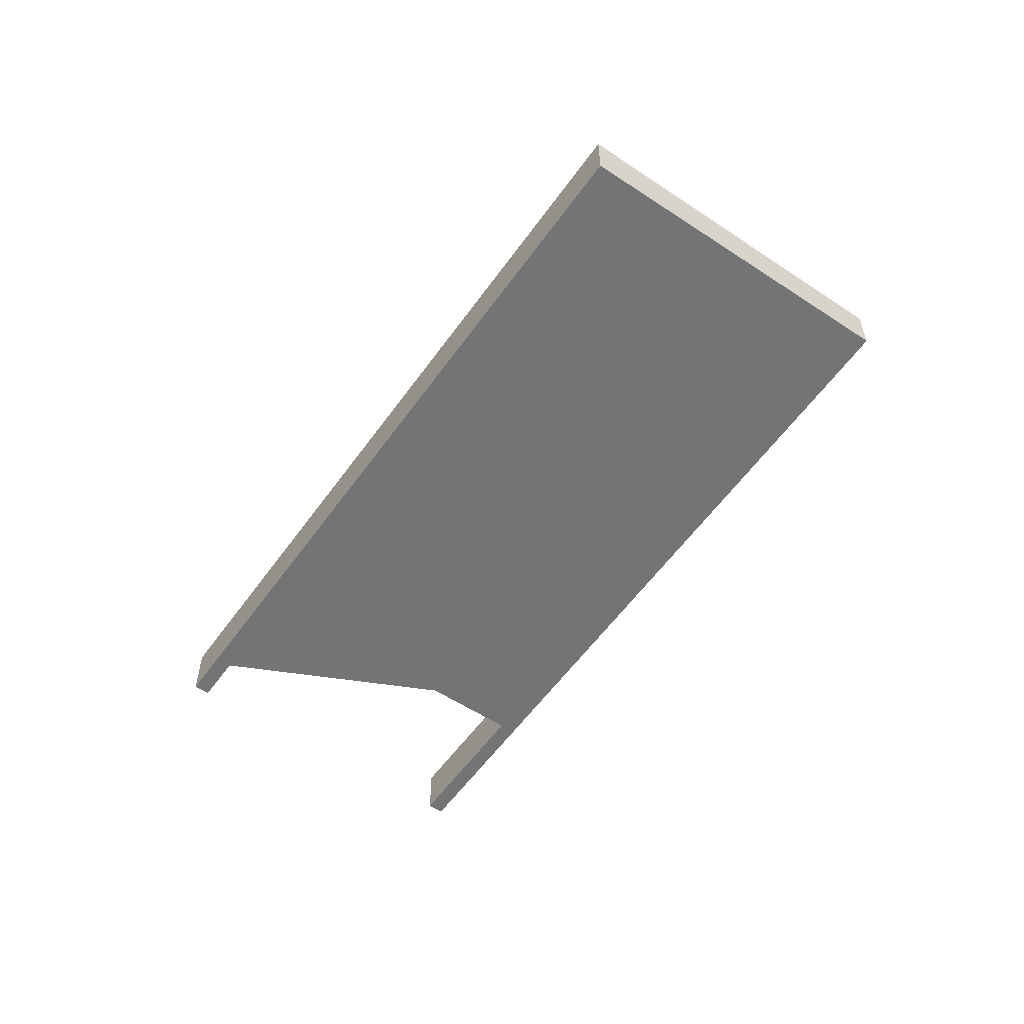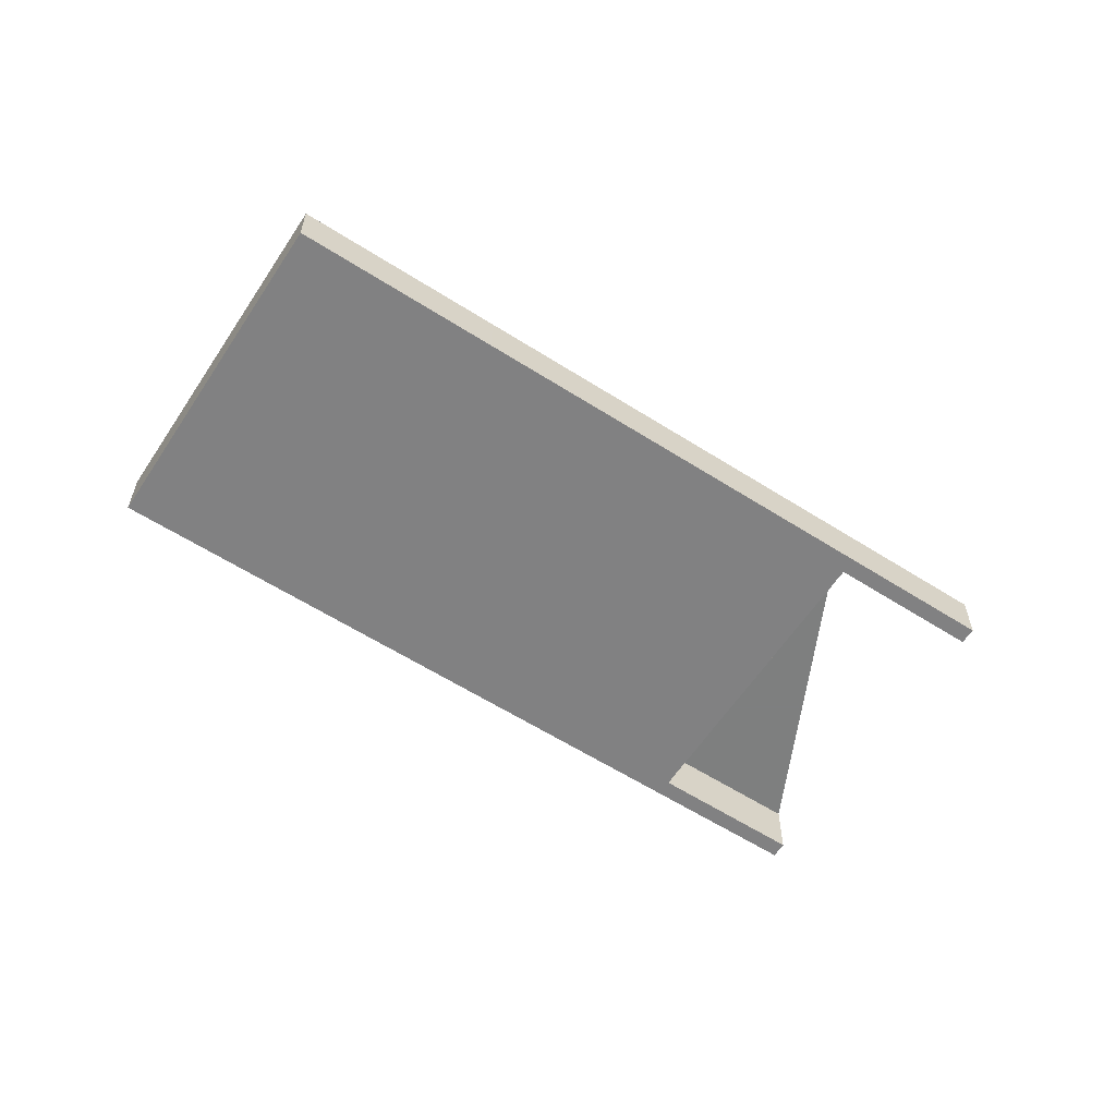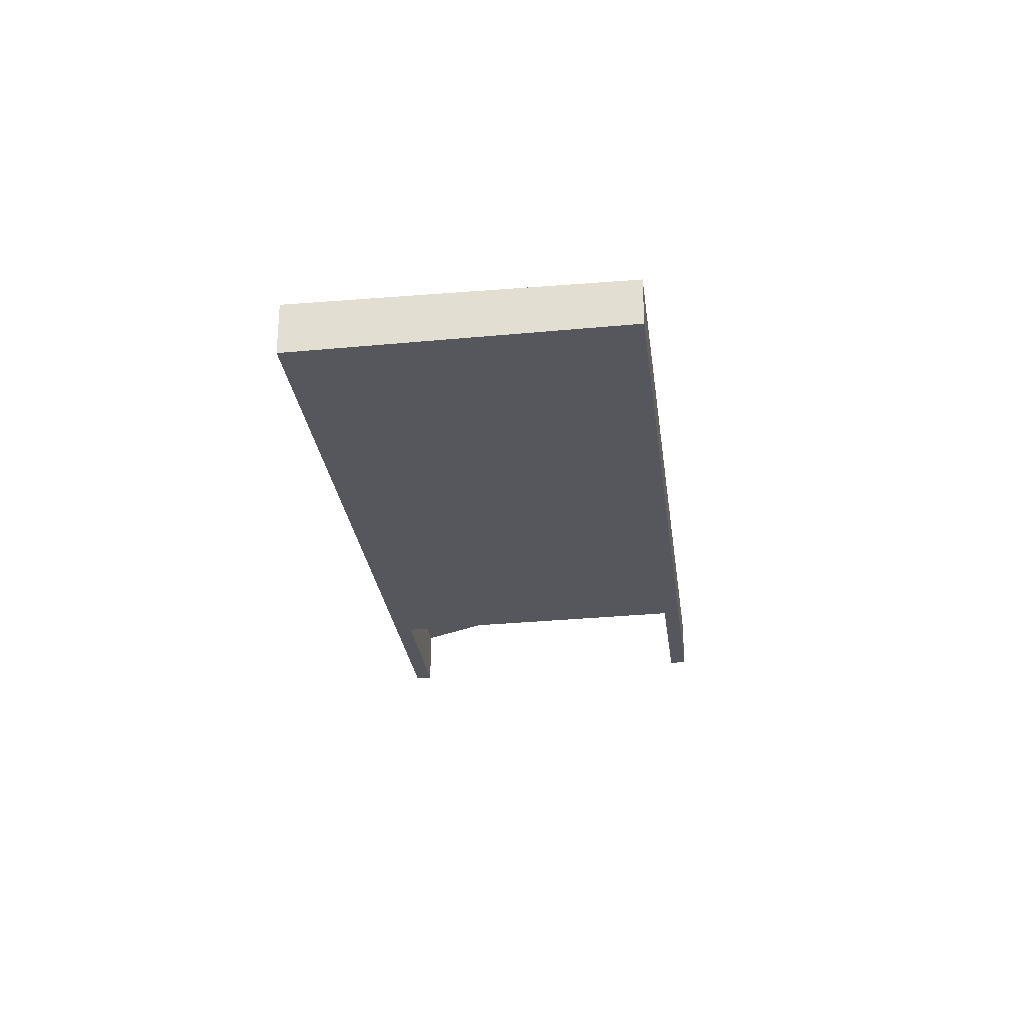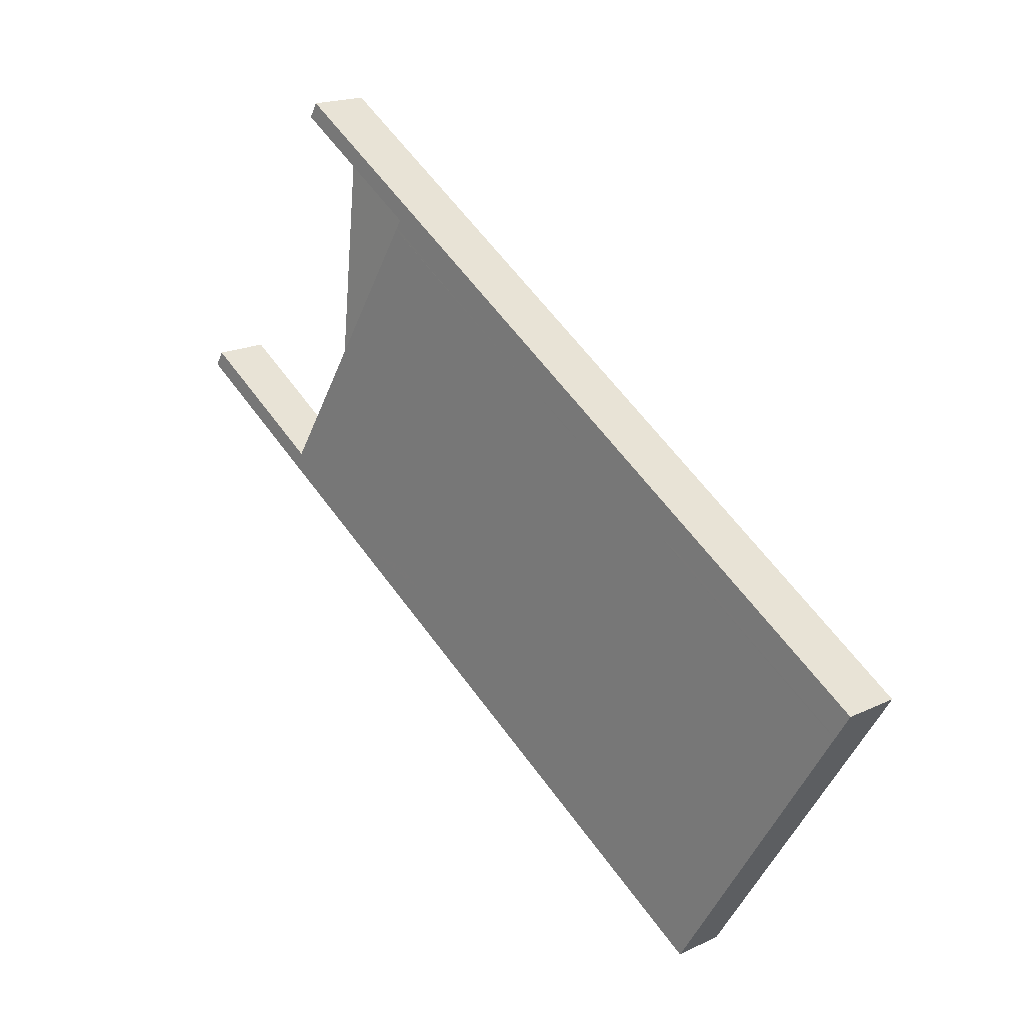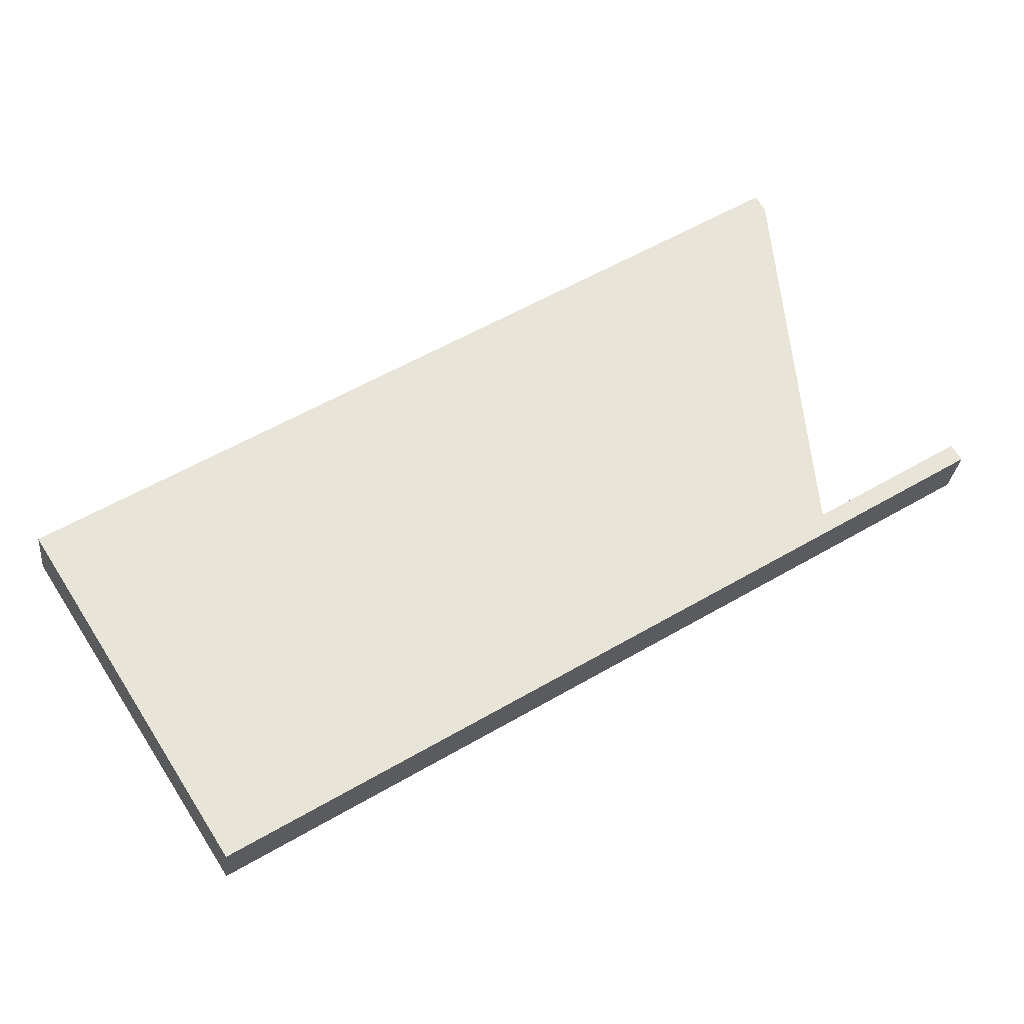
<metadata>
{"format":"obj","ext":"obj","renderer":"f3d","projection":"perspective","resolution":1024,"background":"white","views":[{"elev":-56.5,"azim":-92.8,"up":"+Z"},{"elev":-59.6,"azim":-1.0,"up":"+Z"},{"elev":-27.4,"azim":-50.7,"up":"+Z"},{"elev":18.1,"azim":-133.0,"up":"+Y"},{"elev":-28.1,"azim":-5.9,"up":"+Y"}]}
</metadata>
<code>
v -2064 -141.3 -0.866
v -2061 -145.4 -0.7917
v -2059 -144.2 -0.7979
v -2059 -144.4 -0.7939
v -2070 -151 -0.7622
v -2073 -146.4 -0.8443
v -2062 -139.8 -0.8761
v -2062 -140 -0.8722
v -2063 -146.5 -0.7836
v -2072 -148.1 -0.815
v -2072 -146.8 -0.8376
v -2064 -141.5 -0.8632
v -2069 -147.7 -0.8073
v -2063 -143.4 -0.8276
v -2067 -143.7 -0.8527
v -2066 -145.7 -0.817
v -2065 -147 -0.7929
v -2067 -146.1 -0.8151
v -2068 -144.1 -0.8507
v -2066 -147.1 -0.7957
v -2071 -148.8 -0.802
v -2065 -147.9 -0.7772
v -2068 -143.3 -0.8593
v -2065 -148.3 -0.7753
v -2068 -143.7 -0.8574
v -2066 -147.9 -0.7823
v -2065 -147.5 -0.7842
v -2064 -146.7 -0.7877
v -2061 -145.3 -0.7947
v -2070 -150.6 -0.7691
v -2070 -145.1 -0.846
v -2068 -147 -0.8103
v -2068 -147.5 -0.8028
v -2067 -148.9 -0.7775
v -2067 -149.3 -0.7705
v -2070 -144.7 -0.8526
v -2067 -143.6 -0.8532
v -2068 -144 -0.8513
v -2064 -141.4 -0.8638
v -2070 -145 -0.8465
v -2072 -146.8 -0.8381
v -2065 -142.3 -0.8591
v -2064 -144.3 -0.8235
v -2063 -146.1 -0.7906
v -2063 -146.5 -0.7837
v -2065 -141.9 -0.8658
v -2065 -142.3 -0.8597
v -2064 -144 -0.8249
v -2065 -142 -0.8605
v -2062 -146.2 -0.785
v -2062 -145.8 -0.792
v -2065 -142 -0.8611
v -2065 -141.7 -0.8672
v -2065 -145.2 -0.8194
v -2067 -143.2 -0.8551
v -2064 -147.4 -0.7796
v -2064 -147 -0.7866
v -2067 -143.1 -0.8556
v -2067 -142.8 -0.8617
v -2064 -146.8 -0.7894
v -2061 -145.4 -0.7918
v -2061 -145.7 -0.7878
v -2064 -141.1 -0.87
v -2064 -141.3 -0.866
v -2067 -146 -0.8154
v -2066 -147.1 -0.7954
v -2066 -147.8 -0.7825
v -2065 -148.2 -0.7755
v -2068 -143.6 -0.8577
v -2068 -144 -0.8515
v -2068 -144 -0.851
v -2059 -144.2 -0.7977
v -2059 -144.4 -0.7938
v -2062 -139.8 -0.876
v -2062 -140.1 -0.8721
v -2067 -143.2 -0.8549
v -2067 -143.7 -0.8525
v -2068 -144 -0.8508
v -2068 -144.1 -0.8506
v -2065 -142.3 -0.859
v -2070 -145.1 -0.8458
v -2072 -146.8 -0.8374
v -2064 -141.5 -0.8631
v -2065 -142 -0.8603
v -2068 -147.1 -0.8103
v -2070 -145.1 -0.8457
v -2070 -145.1 -0.8459
v -2068 -147.5 -0.8028
v -2067 -149.3 -0.7705
v -2067 -148.9 -0.7774
v -2070 -145 -0.8464
v -2070 -144.7 -0.8526
v -2065 -142.3 -0.8593
v -2064 -144.2 -0.8238
v -2065 -142.3 -0.8595
v -2063 -146.1 -0.791
v -2062 -146.4 -0.784
v -2065 -141.9 -0.8662
v -2065 -142.2 -0.86
v -2064 -146.5 -0.7959
v -2065 -147 -0.7935
v -2065 -147 -0.7932
v -2066 -147.3 -0.7918
v -2066 -147.4 -0.7915
v -2063 -145.6 -0.7999
v -2068 -148.4 -0.7867
v -2070 -150.1 -0.7784
v -2063 -145.3 -0.8013
v -2063 -145.5 -0.8003
v -2067 -148.4 -0.7867
v -2062 -144.8 -0.8041
v -2067 -143.4 -0.8539
v -2067 -143.4 -0.8541
v -2064 -147.6 -0.7787
v -2064 -147.2 -0.7856
v -2067 -143.3 -0.8547
v -2067 -143 -0.8608
v -2065 -146.7 -0.7949
v -2066 -145.3 -0.8185
v -2065 -146.9 -0.7908
v -2066 -147.1 -0.7945
v -2066 -145.9 -0.816
v -2065 -148.1 -0.7762
v -2065 -147.7 -0.7831
v -2068 -143.9 -0.8521
v -2068 -143.5 -0.8583
v -2068 -143.9 -0.8514
v -2068 -143.9 -0.8516
v -2066 -147.2 -0.7924
v -2068 -146.8 -0.8114
v -2069 -144.9 -0.8468
v -2067 -148.7 -0.7785
v -2067 -148.1 -0.7878
v -2069 -144.8 -0.847
v -2068 -147.4 -0.8012
v -2067 -149 -0.7716
v -2069 -144.8 -0.8475
v -2069 -144.5 -0.8537
v -2064 -141.4 -0.8638
v -2064 -141.3 -0.866
v -2064 -141.3 -1.11e-16
v -2064 -141.4 1.11e-16
v -2061 -145.4 -0.7918
v -2061 -145.4 -0.7917
v -2061 -145.4 -1.11e-16
v -2061 -145.4 0
v -2059 -144.4 -0.7939
v -2059 -144.2 -0.7979
v -2059 -144.2 0
v -2059 -144.4 -1.11e-16
v -2059 -144.4 -0.7938
v -2059 -144.4 -0.7939
v -2059 -144.4 -1.11e-16
v -2059 -144.4 -1.11e-16
v -2070 -150.6 -0.7691
v -2070 -151 -0.7622
v -2070 -151 -1.11e-16
v -2070 -150.6 -1.11e-16
v -2070 -144.7 -0.8526
v -2073 -146.4 -0.8443
v -2073 -146.4 -1.11e-16
v -2070 -144.7 0
v -2062 -140 -0.8722
v -2062 -139.8 -0.8761
v -2062 -139.8 1.11e-16
v -2062 -140 0
v -2062 -140.1 -0.8721
v -2062 -140 -0.8722
v -2062 -140 0
v -2062 -140.1 0
v -2064 -147.4 -0.7796
v -2063 -146.5 -0.7836
v -2063 -146.5 -1.11e-16
v -2064 -147.4 0
v -2072 -146.8 -0.8374
v -2072 -148.1 -0.815
v -2072 -148.1 1.11e-16
v -2072 -146.8 0
v -2072 -146.8 -0.8381
v -2072 -146.8 -0.8376
v -2072 -146.8 1.11e-16
v -2072 -146.8 -1.11e-16
v -2064 -141.5 -0.8631
v -2064 -141.5 -0.8632
v -2064 -141.5 0
v -2064 -141.5 -1.11e-16
v -2062 -144.8 -0.8041
v -2063 -143.4 -0.8276
v -2063 -143.4 -1.11e-16
v -2062 -144.8 0
v -2072 -148.1 -0.815
v -2071 -148.8 -0.802
v -2071 -148.8 0
v -2072 -148.1 1.11e-16
v -2065 -148.1 -0.7762
v -2065 -147.9 -0.7772
v -2065 -147.9 1.11e-16
v -2065 -148.1 0
v -2067 -143 -0.8608
v -2068 -143.3 -0.8593
v -2068 -143.3 0
v -2067 -143 0
v -2067 -149 -0.7716
v -2065 -148.3 -0.7753
v -2065 -148.3 0
v -2067 -149 0
v -2068 -143.6 -0.8577
v -2068 -143.7 -0.8574
v -2068 -143.7 0
v -2068 -143.6 0
v -2061 -145.4 -0.7917
v -2061 -145.3 -0.7947
v -2061 -145.3 0
v -2061 -145.4 -1.11e-16
v -2070 -150.1 -0.7784
v -2070 -150.6 -0.7691
v -2070 -150.6 -1.11e-16
v -2070 -150.1 0
v -2067 -149.3 -0.7705
v -2067 -149.3 -0.7705
v -2067 -149.3 0
v -2067 -149.3 0
v -2069 -144.5 -0.8537
v -2070 -144.7 -0.8526
v -2070 -144.7 -1.11e-16
v -2069 -144.5 0
v -2064 -141.5 -0.8632
v -2064 -141.4 -0.8638
v -2064 -141.4 1.11e-16
v -2064 -141.5 0
v -2073 -146.4 -0.8443
v -2072 -146.8 -0.8381
v -2072 -146.8 -1.11e-16
v -2073 -146.4 -1.11e-16
v -2063 -146.5 -0.7836
v -2063 -146.5 -0.7837
v -2063 -146.5 0
v -2063 -146.5 -1.11e-16
v -2065 -141.9 -0.8662
v -2065 -141.9 -0.8658
v -2065 -141.9 0
v -2065 -141.9 0
v -2062 -146.4 -0.784
v -2062 -146.2 -0.785
v -2062 -146.2 -1.11e-16
v -2062 -146.4 0
v -2064 -141.1 -0.87
v -2065 -141.7 -0.8672
v -2065 -141.7 0
v -2064 -141.1 -1.11e-16
v -2064 -147.6 -0.7787
v -2064 -147.4 -0.7796
v -2064 -147.4 0
v -2064 -147.6 0
v -2065 -141.9 -0.8658
v -2067 -142.8 -0.8617
v -2067 -142.8 0
v -2065 -141.9 0
v -2059 -144.2 -0.7977
v -2061 -145.4 -0.7918
v -2061 -145.4 0
v -2059 -144.2 0
v -2062 -146.2 -0.785
v -2061 -145.7 -0.7878
v -2061 -145.7 0
v -2062 -146.2 -1.11e-16
v -2062 -139.8 -0.876
v -2064 -141.1 -0.87
v -2064 -141.1 -1.11e-16
v -2062 -139.8 0
v -2064 -141.3 -0.866
v -2064 -141.3 -0.866
v -2064 -141.3 -1.11e-16
v -2064 -141.3 -1.11e-16
v -2065 -148.3 -0.7753
v -2065 -148.2 -0.7755
v -2065 -148.2 0
v -2065 -148.3 0
v -2068 -143.5 -0.8583
v -2068 -143.6 -0.8577
v -2068 -143.6 0
v -2068 -143.5 -1.11e-16
v -2059 -144.2 -0.7979
v -2059 -144.2 -0.7977
v -2059 -144.2 0
v -2059 -144.2 0
v -2061 -145.7 -0.7878
v -2059 -144.4 -0.7938
v -2059 -144.4 -1.11e-16
v -2061 -145.7 0
v -2062 -139.8 -0.8761
v -2062 -139.8 -0.876
v -2062 -139.8 0
v -2062 -139.8 1.11e-16
v -2064 -141.3 -0.866
v -2062 -140.1 -0.8721
v -2062 -140.1 0
v -2064 -141.3 -1.11e-16
v -2072 -146.8 -0.8376
v -2072 -146.8 -0.8374
v -2072 -146.8 0
v -2072 -146.8 1.11e-16
v -2063 -143.4 -0.8276
v -2064 -141.5 -0.8631
v -2064 -141.5 -1.11e-16
v -2063 -143.4 -1.11e-16
v -2070 -151 -0.7622
v -2067 -149.3 -0.7705
v -2067 -149.3 0
v -2070 -151 -1.11e-16
v -2070 -144.7 -0.8526
v -2070 -144.7 -0.8526
v -2070 -144.7 0
v -2070 -144.7 -1.11e-16
v -2063 -146.5 -0.7837
v -2062 -146.4 -0.784
v -2062 -146.4 0
v -2063 -146.5 0
v -2065 -141.7 -0.8672
v -2065 -141.9 -0.8662
v -2065 -141.9 0
v -2065 -141.7 0
v -2071 -148.8 -0.802
v -2070 -150.1 -0.7784
v -2070 -150.1 0
v -2071 -148.8 0
v -2061 -145.3 -0.7947
v -2062 -144.8 -0.8041
v -2062 -144.8 0
v -2061 -145.3 0
v -2065 -147.9 -0.7772
v -2064 -147.6 -0.7787
v -2064 -147.6 0
v -2065 -147.9 1.11e-16
v -2067 -142.8 -0.8617
v -2067 -143 -0.8608
v -2067 -143 0
v -2067 -142.8 0
v -2065 -148.2 -0.7755
v -2065 -148.1 -0.7762
v -2065 -148.1 0
v -2065 -148.2 0
v -2068 -143.3 -0.8593
v -2068 -143.5 -0.8583
v -2068 -143.5 -1.11e-16
v -2068 -143.3 0
v -2067 -149.3 -0.7705
v -2067 -149 -0.7716
v -2067 -149 0
v -2067 -149.3 0
v -2068 -143.7 -0.8574
v -2069 -144.5 -0.8537
v -2069 -144.5 0
v -2068 -143.7 0
v -2064 -141.3 0
v -2061 -145.4 0
v -2059 -144.2 0
v -2059 -144.4 0
v -2070 -151 0
v -2073 -146.4 0
v -2062 -139.8 0
v -2062 -140 0
f 66 20 18 65
f 68 24 26 67
f 70 38 25 69
f 79 19 71 78
f 76 55 42 80
f 45 9 28 44
f 87 31 81 86
f 85 32 33 88
f 21 10 13
f 57 28 9 56
f 59 46 47 58
f 90 34 35 89
f 92 36 40 91
f 104 20 66 103
f 100 54 43 105
f 60 28 57
f 106 88 33 110
f 134 19 79 131
f 130 18 20 135
f 132 26 24 136
f 138 25 38 137
f 135 20 104 133
f 71 19 38 70
f 58 47 42 55
f 91 40 31 87
f 137 38 19 134
f 84 49 12 83
f 62 50 51 29 2 61
f 64 1 39 52 53 63
f 108 48 14 111
f 52 39 12 49
f 93 80 42 95
f 97 45 44 96
f 99 47 46 98
f 105 43 94 109
f 95 42 47 99
f 113 55 76 112
f 115 57 56 114
f 117 59 58 116
f 119 54 100 118
f 120 60 57 115
f 116 58 55 113
f 73 62 61 72
f 75 64 63 74
f 122 16 101 102 121
f 124 27 22 123
f 126 23 37 125
f 128 15 77 127
f 121 102 129
f 125 37 15 128
f 72 3 4 73
f 74 7 8 75
f 112 76 54 119
f 127 77 16 122
f 78 65 18 79
f 80 43 54 76
f 86 81 32 85
f 131 79 18 130
f 83 14 48 84
f 94 43 80 93
f 85 13 10 82 86
f 86 82 11 87
f 88 13 85
f 89 5 30 90
f 91 41 6 92
f 107 21 13 88 106
f 87 11 41 91
f 93 84 48 94
f 95 49 84 93
f 96 51 50 97
f 98 53 52 99
f 109 94 48 108
f 99 52 49 95
f 118 100 60 120
f 101 17 102
f 129 102 17 27 124
f 103 67 26 104
f 105 44 28 60 100
f 106 90 30 107
f 108 51 96 109
f 110 34 90 106
f 133 104 26 132
f 111 29 51 108
f 109 96 44 105
f 112 77 15 113
f 114 22 27 115
f 116 37 23 117
f 118 101 16 119
f 115 27 17 120
f 113 15 37 116
f 119 16 77 112
f 120 17 101 118
f 121 66 65 122
f 123 68 67 124
f 125 70 69 126
f 127 78 71 128
f 129 103 66 121
f 128 71 70 125
f 122 65 78 127
f 124 67 103 129
f 130 32 81 131
f 132 34 110 133
f 131 81 31 134
f 135 33 32 130
f 136 35 34 132
f 137 40 36 138
f 133 110 33 135
f 134 31 40 137
f 140 141 142 139
f 144 145 146 143
f 148 149 150 147
f 152 153 154 151
f 156 157 158 155
f 160 161 162 159
f 164 165 166 163
f 168 169 170 167
f 172 173 174 171
f 176 177 178 175
f 180 181 182 179
f 184 185 186 183
f 188 189 190 187
f 192 193 194 191
f 196 197 198 195
f 200 201 202 199
f 204 205 206 203
f 208 209 210 207
f 212 213 214 211
f 216 217 218 215
f 220 221 222 219
f 224 225 226 223
f 228 229 230 227
f 232 233 234 231
f 236 237 238 235
f 240 241 242 239
f 244 245 246 243
f 248 249 250 247
f 252 253 254 251
f 256 257 258 255
f 260 261 262 259
f 264 265 266 263
f 268 269 270 267
f 272 273 274 271
f 276 277 278 275
f 280 281 282 279
f 284 285 286 283
f 288 289 290 287
f 292 293 294 291
f 296 297 298 295
f 300 301 302 299
f 304 305 306 303
f 308 309 310 307
f 312 313 314 311
f 316 317 318 315
f 320 321 322 319
f 324 325 326 323
f 328 329 330 327
f 332 333 334 331
f 336 337 338 335
f 340 341 342 339
f 344 345 346 343
f 348 349 350 347
f 352 353 354 351
f 356 357 358 359 360 361 362 355

</code>
